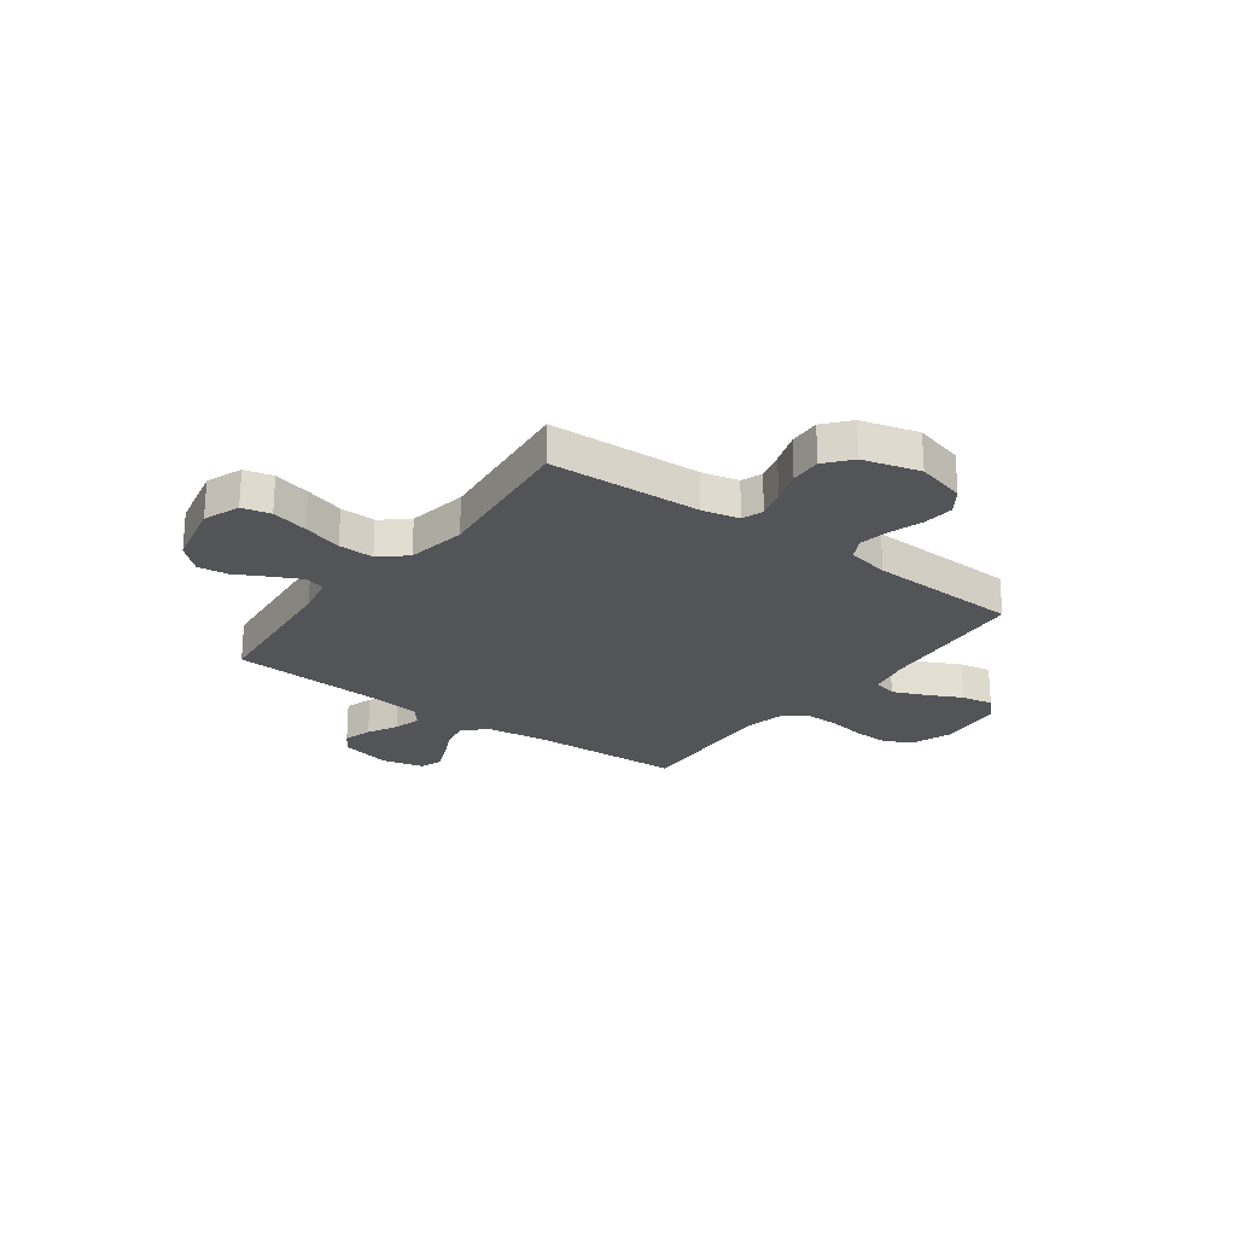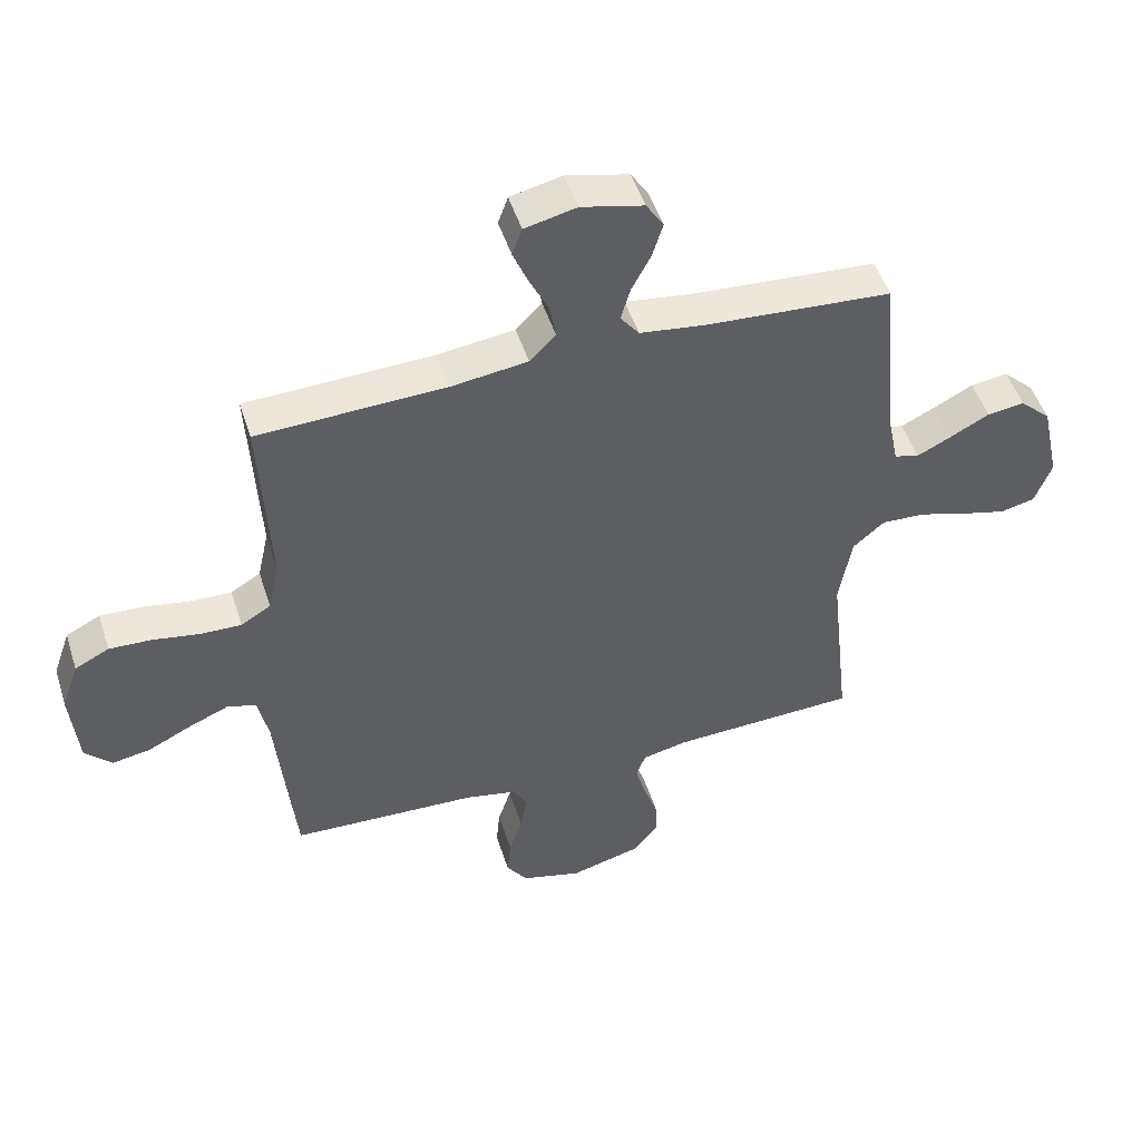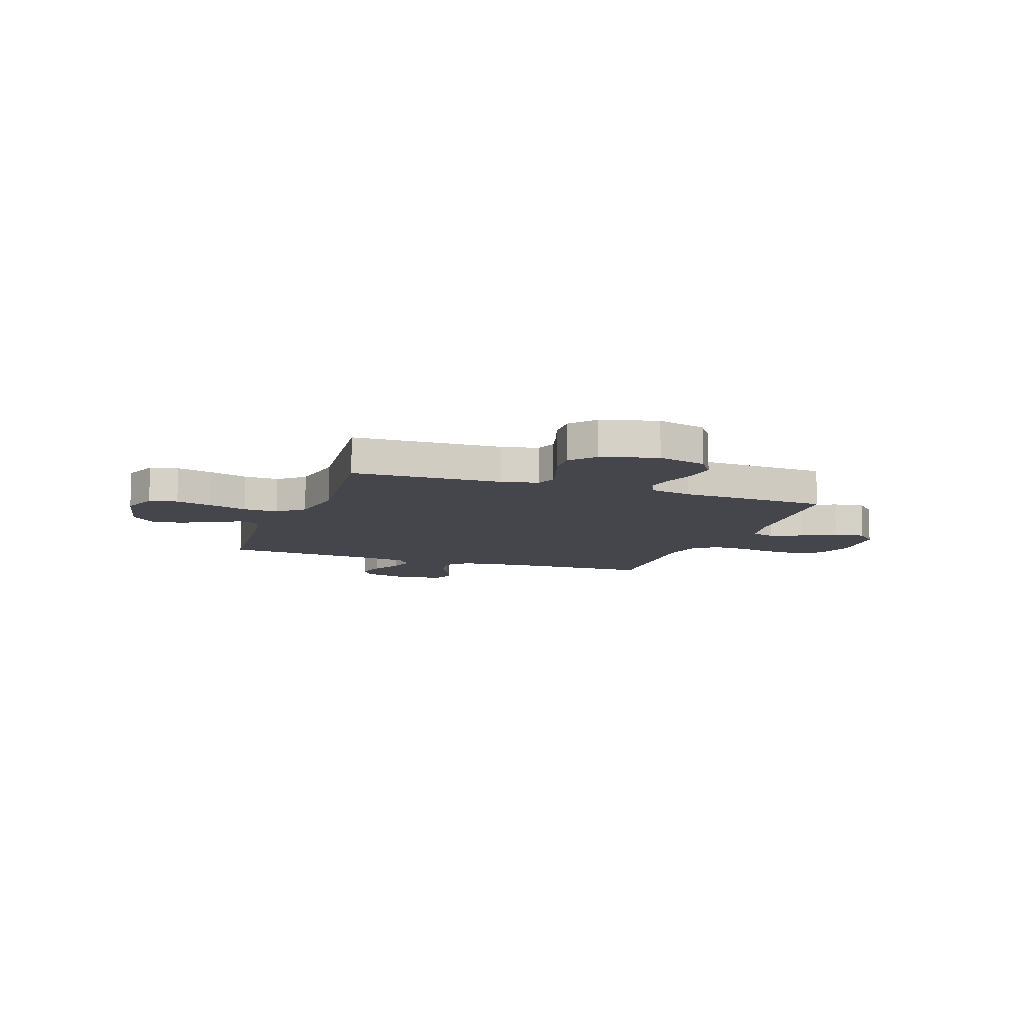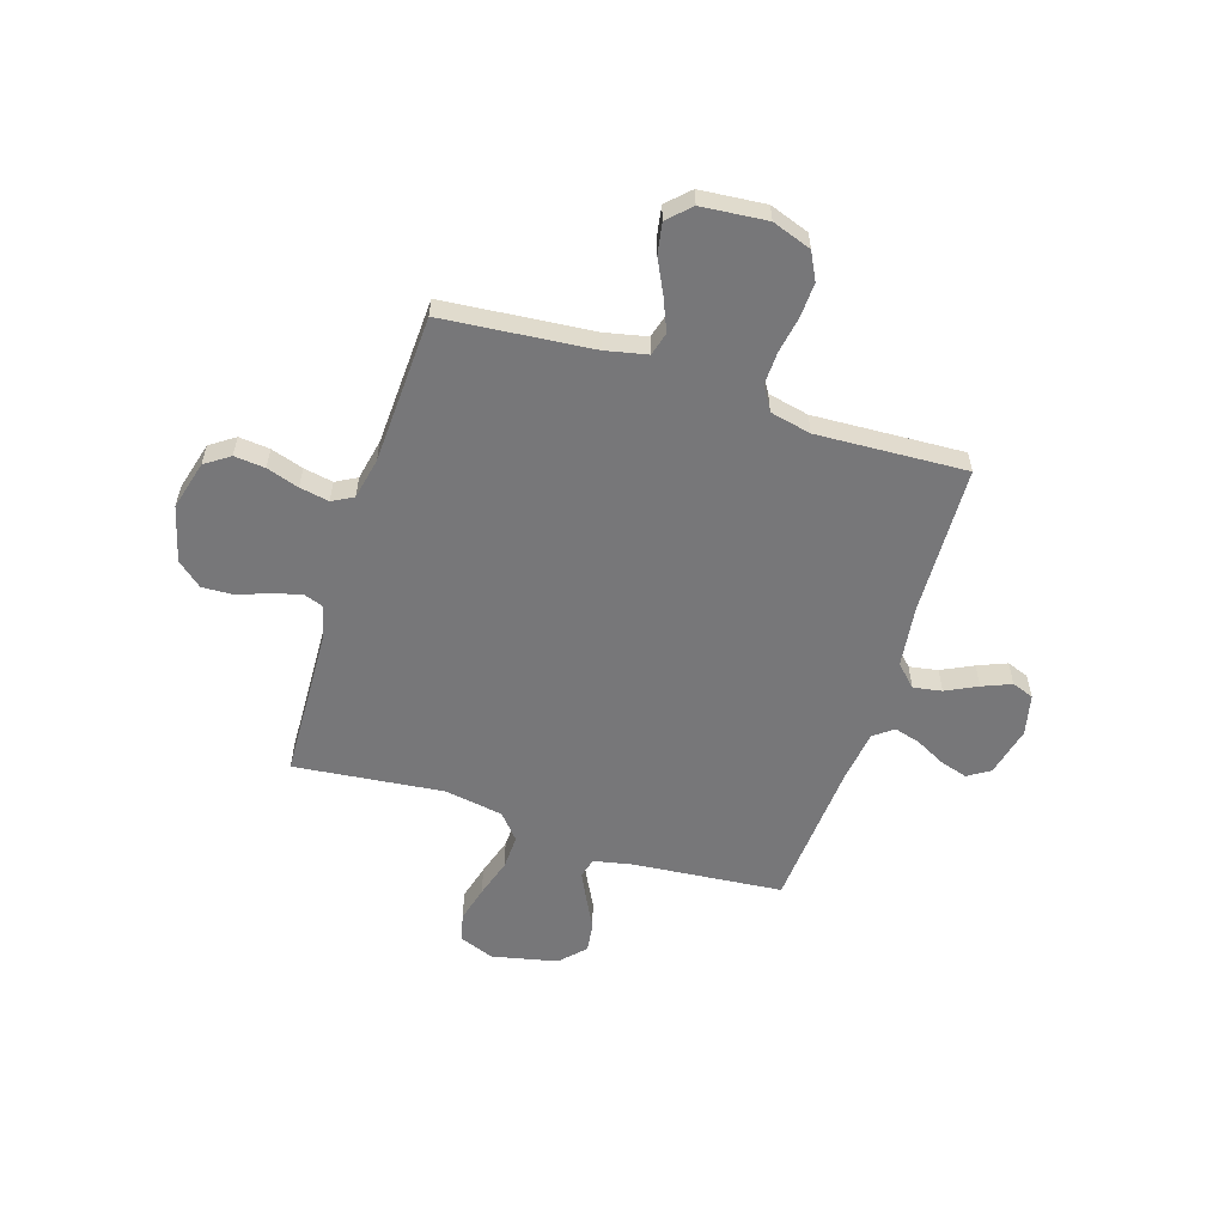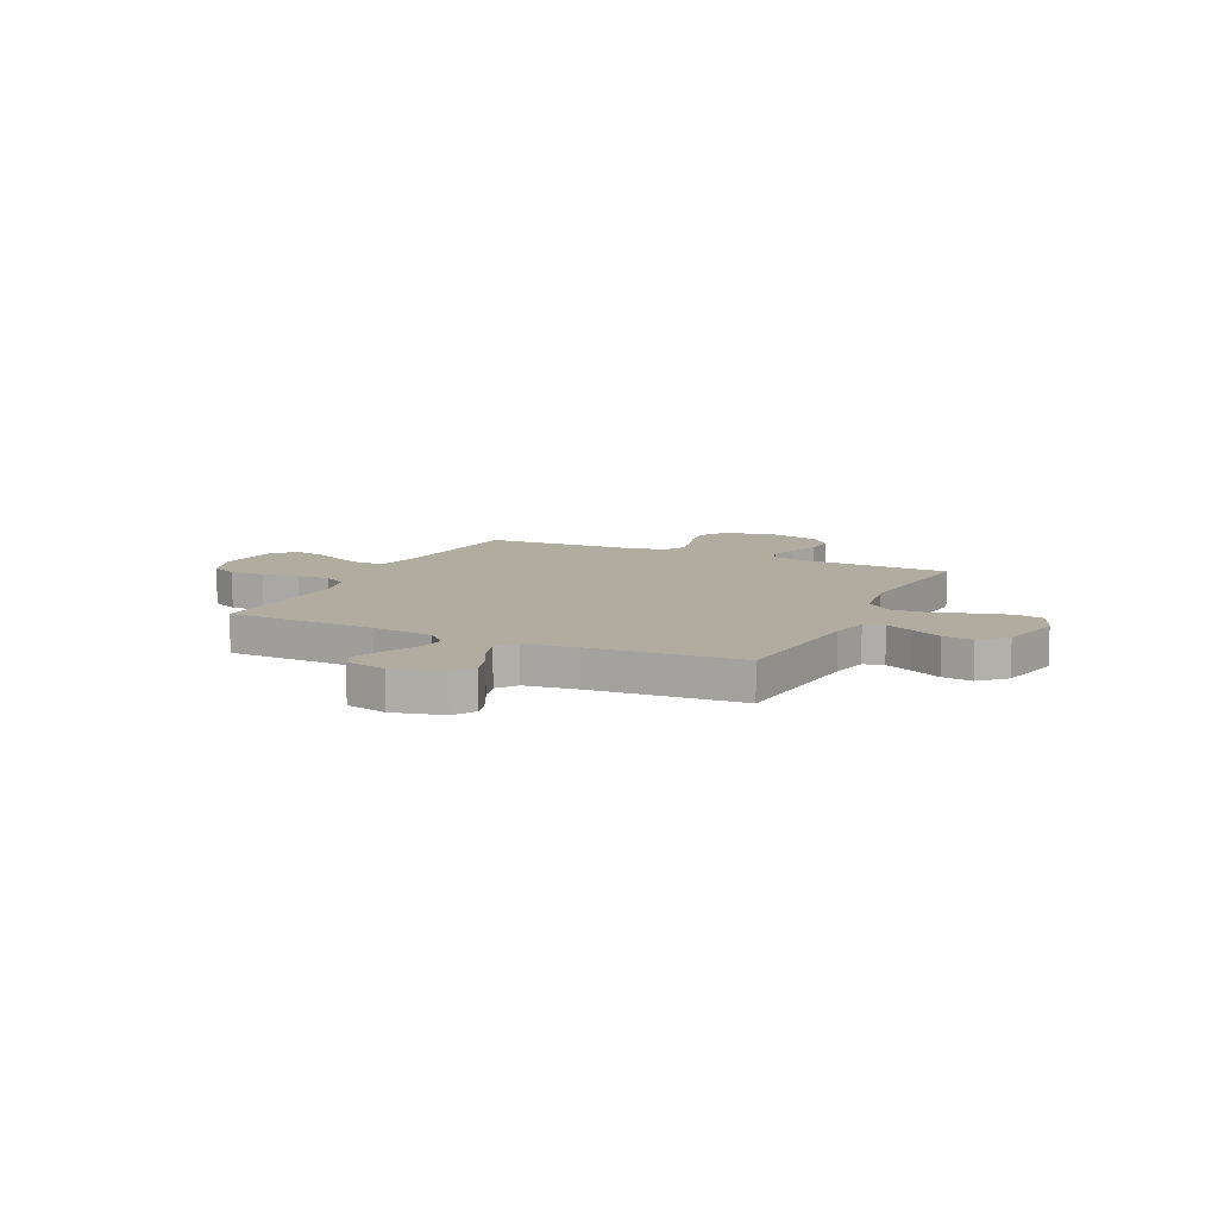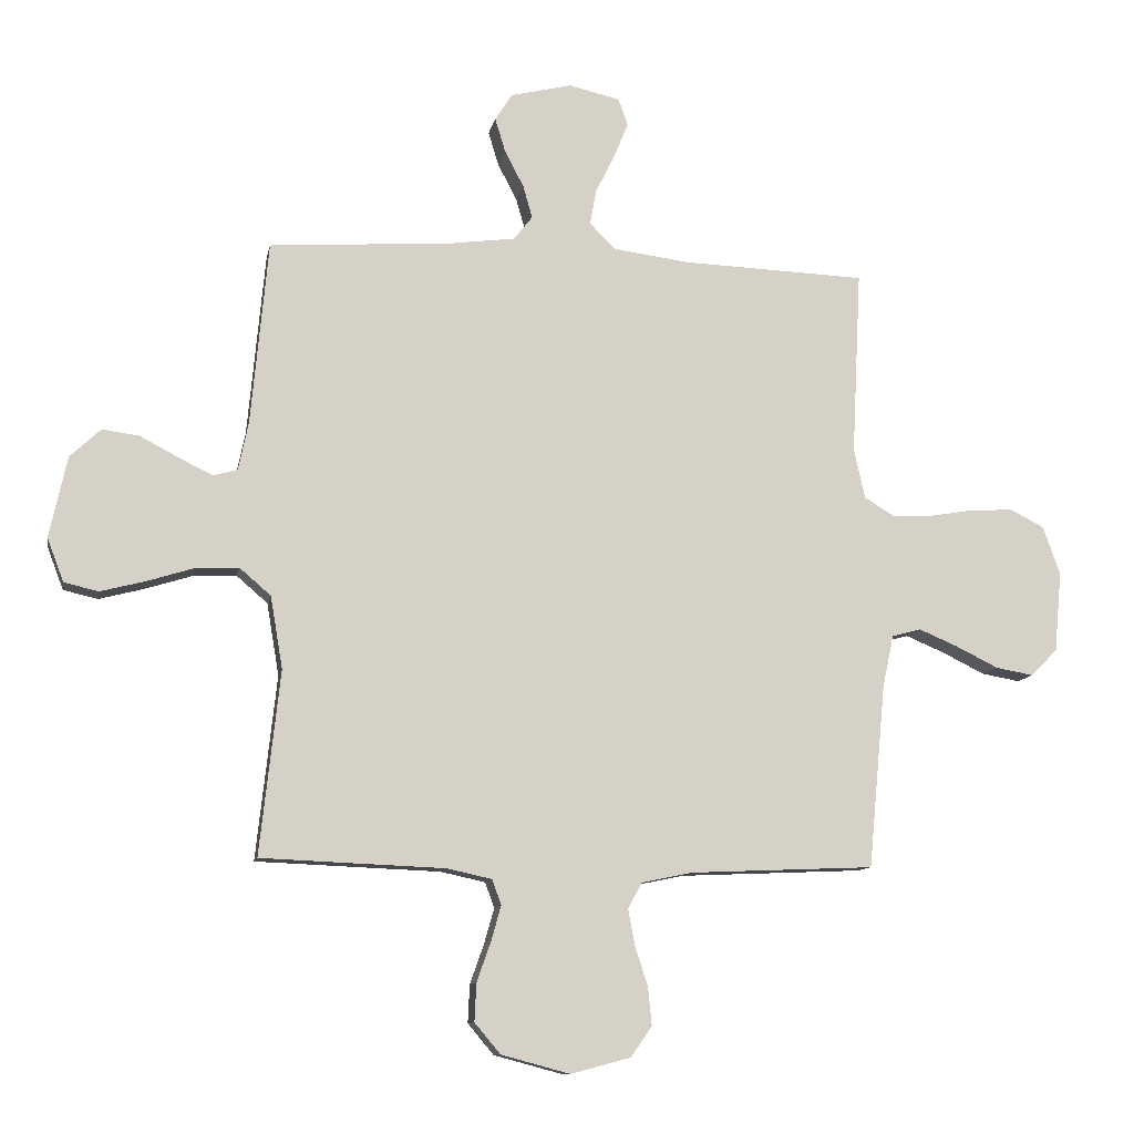
<metadata>
{"format":"obj","ext":"obj","renderer":"f3d","projection":"perspective","resolution":1024,"background":"white","views":[{"elev":-23.6,"azim":143.6,"up":"+Y"},{"elev":49.3,"azim":-17.5,"up":"+Z"},{"elev":-10.0,"azim":160.4,"up":"+Y"},{"elev":-57.2,"azim":-107.7,"up":"+Y"},{"elev":9.9,"azim":25.3,"up":"+Y"},{"elev":-10.7,"azim":169.3,"up":"+Z"}]}
</metadata>
<code>
v 0.5 0.07 0.5
v 0.528 0.07 0.2
v 0.544 0.07 0.122
v 0.584 0.07 0.111
v 0.639 0.07 0.138
v 0.702 0.07 0.171
v 0.762 0.07 0.179
v 0.812 0.07 0.132
v 0.841 0.07 0
v 0.814 0.07 -0.071
v 0.758 0.07 -0.084
v 0.685 0.07 -0.065
v 0.608 0.07 -0.041
v 0.538 0.07 -0.038
v 0.487 0.07 -0.082
v 0.467 0.07 -0.2
v 0.5 0.07 -0.5
v 0.2 0.07 -0.512
v 0.127 0.07 -0.528
v 0.112 0.07 -0.569
v 0.128 0.07 -0.626
v 0.151 0.07 -0.691
v 0.154 0.07 -0.753
v 0.112 0.07 -0.803
v 0 0.07 -0.833
v -0.098 0.07 -0.807
v -0.132 0.07 -0.758
v -0.126 0.07 -0.696
v -0.105 0.07 -0.631
v -0.094 0.07 -0.572
v -0.117 0.07 -0.53
v -0.2 0.07 -0.513
v -0.5 0.07 -0.5
v -0.528 0.07 -0.2
v -0.546 0.07 -0.116
v -0.593 0.07 -0.103
v -0.657 0.07 -0.13
v -0.726 0.07 -0.164
v -0.788 0.07 -0.175
v -0.831 0.07 -0.131
v -0.843 0.07 0
v -0.815 0.07 0.079
v -0.76 0.07 0.107
v -0.691 0.07 0.104
v -0.617 0.07 0.091
v -0.551 0.07 0.089
v -0.503 0.07 0.118
v -0.485 0.07 0.2
v -0.5 0.07 0.5
v -0.2 0.07 0.511
v -0.076 0.07 0.527
v -0.034 0.07 0.569
v -0.044 0.07 0.626
v -0.075 0.07 0.689
v -0.099 0.07 0.747
v -0.083 0.07 0.791
v 0 0.07 0.81
v 0.1 0.07 0.786
v 0.128 0.07 0.742
v 0.111 0.07 0.686
v 0.08 0.07 0.627
v 0.065 0.07 0.574
v 0.095 0.07 0.535
v 0.2 0.07 0.521
v 0.5 0 0.5
v 0.528 0 0.2
v 0.544 0 0.122
v 0.584 0 0.111
v 0.639 0 0.138
v 0.702 0 0.171
v 0.762 0 0.179
v 0.812 0 0.132
v 0.841 0 0
v 0.814 0 -0.071
v 0.758 0 -0.084
v 0.685 0 -0.065
v 0.608 0 -0.041
v 0.538 0 -0.038
v 0.487 0 -0.082
v 0.467 0 -0.2
v 0.5 0 -0.5
v 0.2 0 -0.512
v 0.127 0 -0.528
v 0.112 0 -0.569
v 0.128 0 -0.626
v 0.151 0 -0.691
v 0.154 0 -0.753
v 0.112 0 -0.803
v 0 0 -0.833
v -0.098 0 -0.807
v -0.132 0 -0.758
v -0.126 0 -0.696
v -0.105 0 -0.631
v -0.094 0 -0.572
v -0.117 0 -0.53
v -0.2 0 -0.513
v -0.5 0 -0.5
v -0.528 0 -0.2
v -0.546 0 -0.116
v -0.593 0 -0.103
v -0.657 0 -0.13
v -0.726 0 -0.164
v -0.788 0 -0.175
v -0.831 0 -0.131
v -0.843 0 0
v -0.815 0 0.079
v -0.76 0 0.107
v -0.691 0 0.104
v -0.617 0 0.091
v -0.551 0 0.089
v -0.503 0 0.118
v -0.485 0 0.2
v -0.5 0 0.5
v -0.2 0 0.511
v -0.076 0 0.527
v -0.034 0 0.569
v -0.044 0 0.626
v -0.075 0 0.689
v -0.099 0 0.747
v -0.083 0 0.791
v 0 0 0.81
v 0.1 0 0.786
v 0.128 0 0.742
v 0.111 0 0.686
v 0.08 0 0.627
v 0.065 0 0.574
v 0.095 0 0.535
v 0.2 0 0.521
f 59 60 61
f 58 59 61
f 57 58 61
f 56 57 61
f 55 56 61
f 54 55 61
f 53 54 61
f 52 53 61 62
f 51 52 62 63
f 48 49 50
f 51 63 64
f 50 51 64
f 48 50 64
f 47 48 64
f 43 44 45
f 42 43 45
f 41 42 45
f 40 41 45
f 39 40 45
f 38 39 45
f 37 38 45
f 36 37 45 46
f 64 1 2
f 47 64 2
f 46 47 2
f 36 46 2
f 35 36 2
f 27 28 29
f 26 27 29
f 25 26 29
f 24 25 29
f 23 24 29
f 22 23 29
f 21 22 29
f 20 21 29 30
f 19 20 30 31
f 16 17 18
f 19 31 32
f 18 19 32
f 16 18 32
f 15 16 32
f 11 12 13
f 10 11 13
f 9 10 13
f 8 9 13
f 7 8 13
f 6 7 13
f 5 6 13
f 4 5 13 14
f 32 33 34
f 15 32 34
f 14 15 34
f 4 14 34
f 3 4 34
f 2 3 34 35
f 125 124 123
f 125 123 122
f 125 122 121
f 125 121 120
f 125 120 119
f 125 119 118
f 125 118 117
f 126 125 117 116
f 127 126 116 115
f 114 113 112
f 128 127 115
f 128 115 114
f 128 114 112
f 128 112 111
f 109 108 107
f 109 107 106
f 109 106 105
f 109 105 104
f 109 104 103
f 109 103 102
f 109 102 101
f 110 109 101 100
f 66 65 128
f 66 128 111
f 66 111 110
f 66 110 100
f 66 100 99
f 93 92 91
f 93 91 90
f 93 90 89
f 93 89 88
f 93 88 87
f 93 87 86
f 93 86 85
f 94 93 85 84
f 95 94 84 83
f 82 81 80
f 96 95 83
f 96 83 82
f 96 82 80
f 96 80 79
f 77 76 75
f 77 75 74
f 77 74 73
f 77 73 72
f 77 72 71
f 77 71 70
f 77 70 69
f 78 77 69 68
f 98 97 96
f 98 96 79
f 98 79 78
f 98 78 68
f 98 68 67
f 99 98 67 66
f 1 65 66 2
f 2 66 67 3
f 3 67 68 4
f 4 68 69 5
f 5 69 70 6
f 6 70 71 7
f 7 71 72 8
f 8 72 73 9
f 9 73 74 10
f 10 74 75 11
f 11 75 76 12
f 12 76 77 13
f 13 77 78 14
f 14 78 79 15
f 15 79 80 16
f 16 80 81 17
f 17 81 82 18
f 18 82 83 19
f 19 83 84 20
f 20 84 85 21
f 21 85 86 22
f 22 86 87 23
f 23 87 88 24
f 24 88 89 25
f 25 89 90 26
f 26 90 91 27
f 27 91 92 28
f 28 92 93 29
f 29 93 94 30
f 30 94 95 31
f 31 95 96 32
f 32 96 97 33
f 33 97 98 34
f 34 98 99 35
f 35 99 100 36
f 36 100 101 37
f 37 101 102 38
f 38 102 103 39
f 39 103 104 40
f 40 104 105 41
f 41 105 106 42
f 42 106 107 43
f 43 107 108 44
f 44 108 109 45
f 45 109 110 46
f 46 110 111 47
f 47 111 112 48
f 48 112 113 49
f 49 113 114 50
f 50 114 115 51
f 51 115 116 52
f 52 116 117 53
f 53 117 118 54
f 54 118 119 55
f 55 119 120 56
f 56 120 121 57
f 57 121 122 58
f 58 122 123 59
f 59 123 124 60
f 60 124 125 61
f 61 125 126 62
f 62 126 127 63
f 63 127 128 64
f 64 128 65 1

</code>
